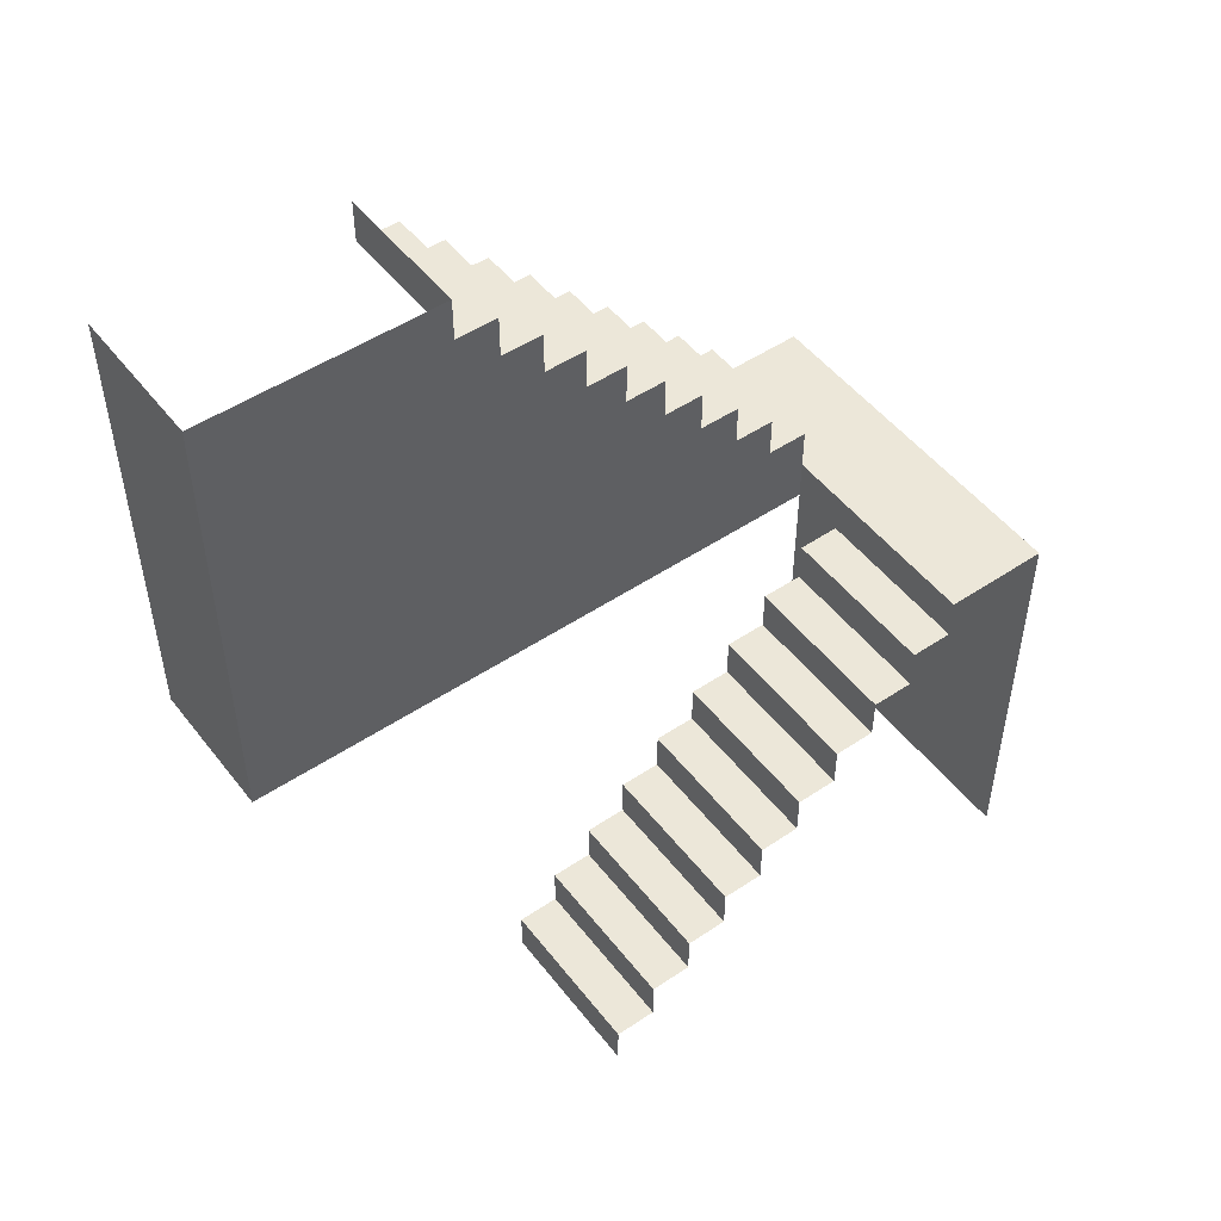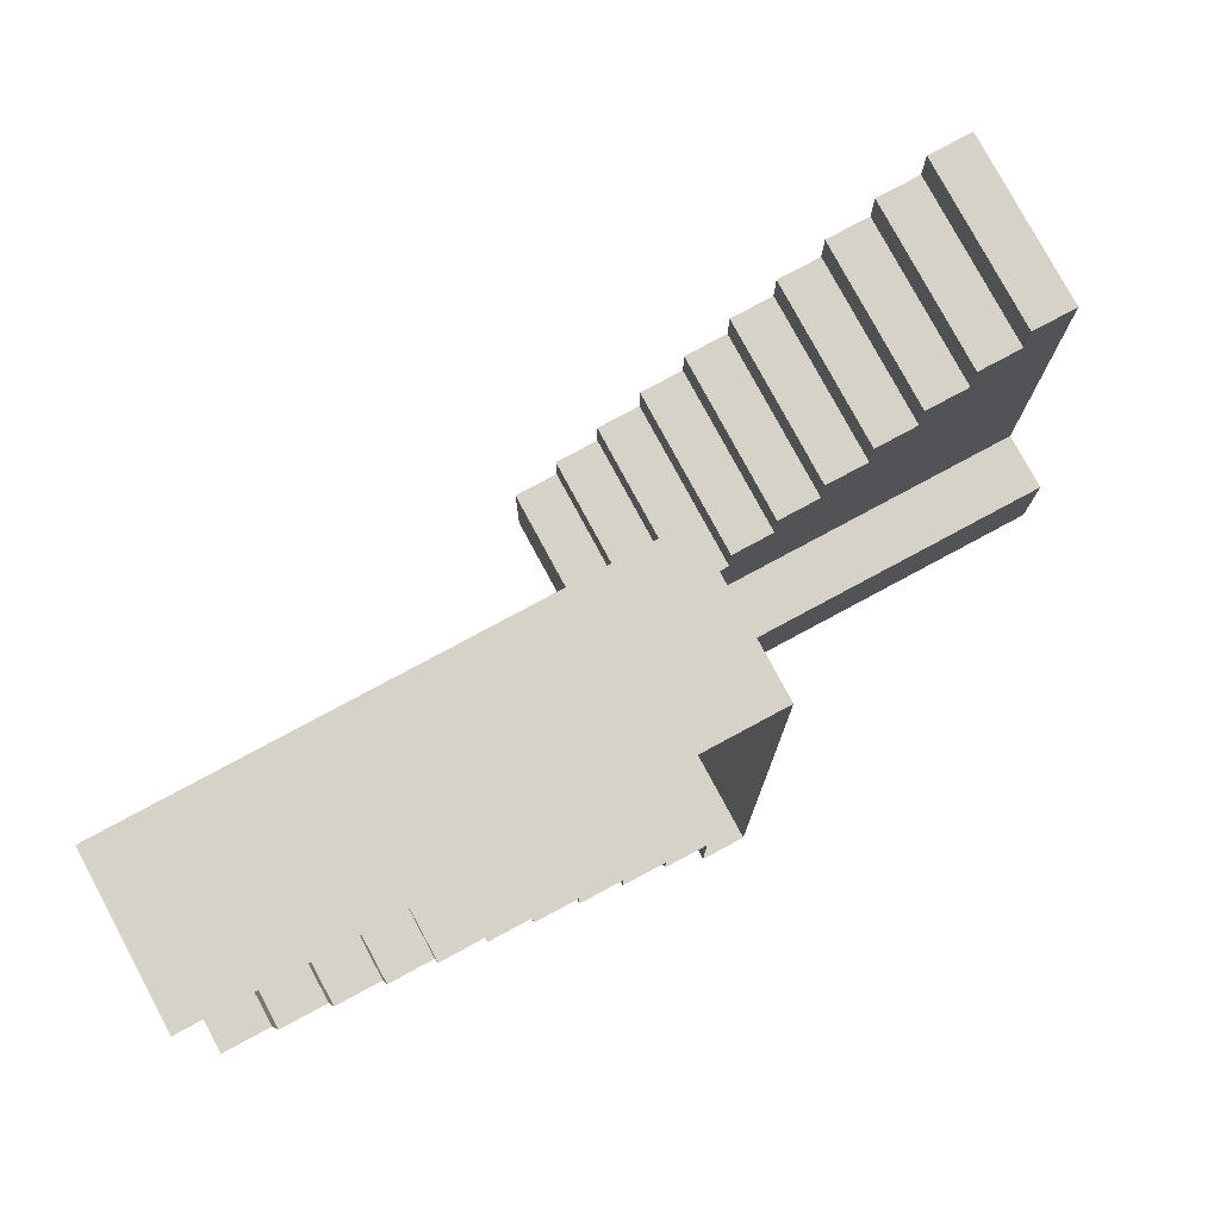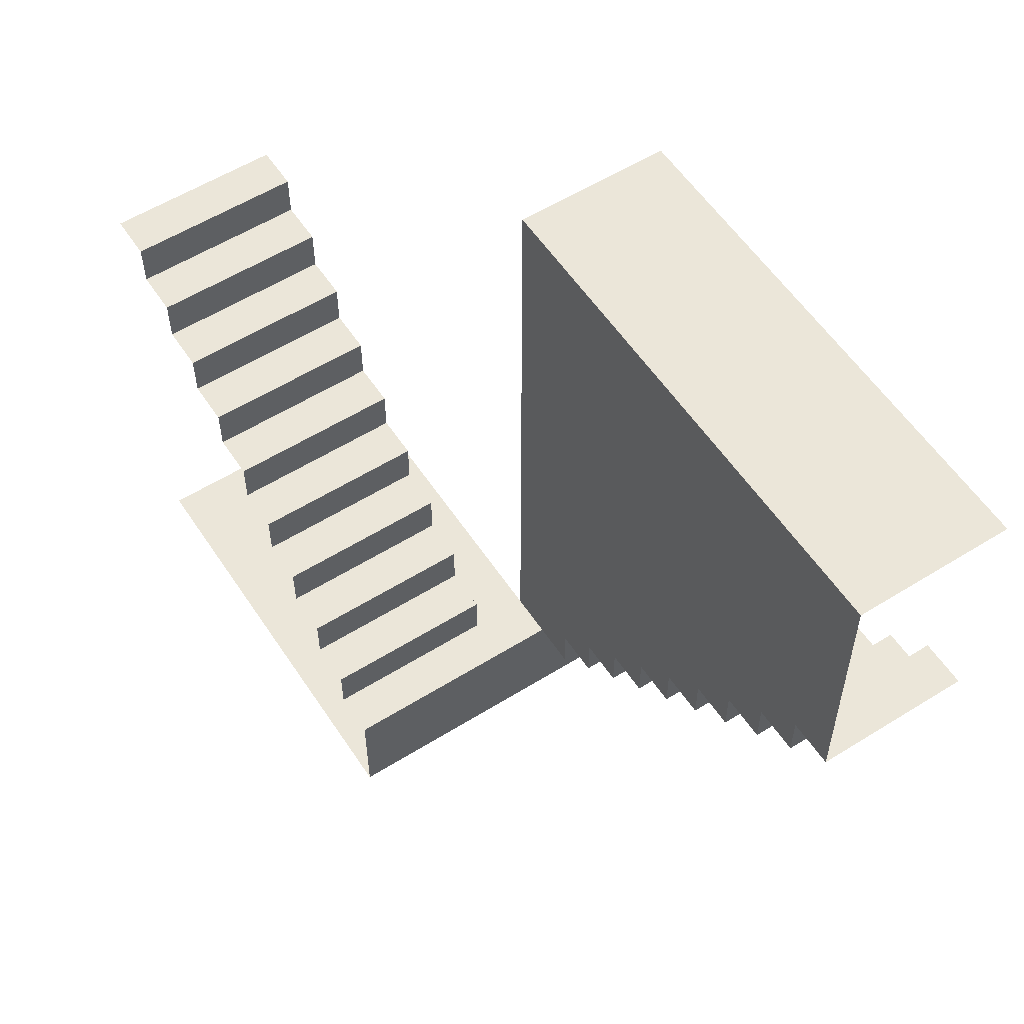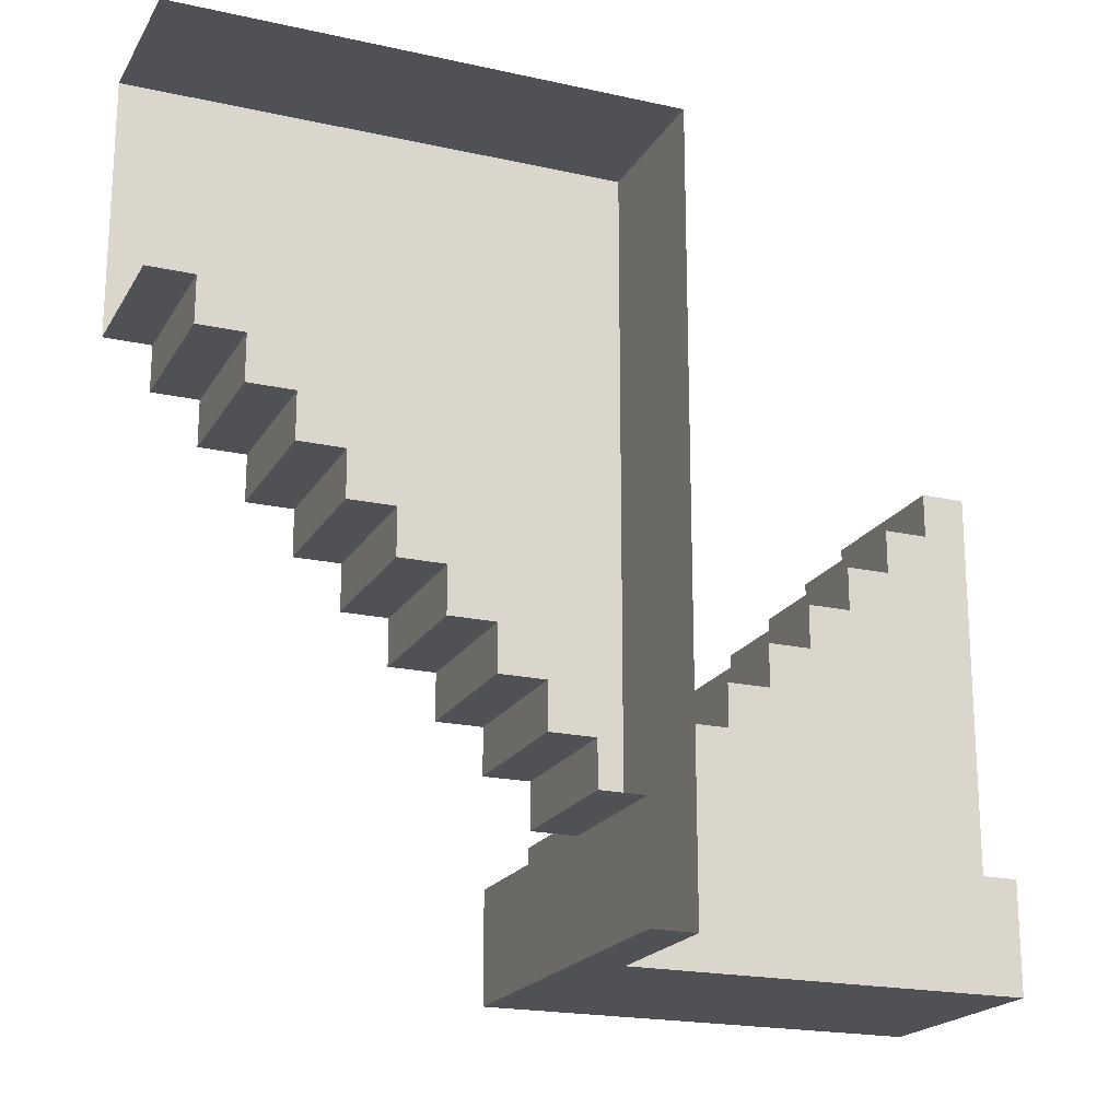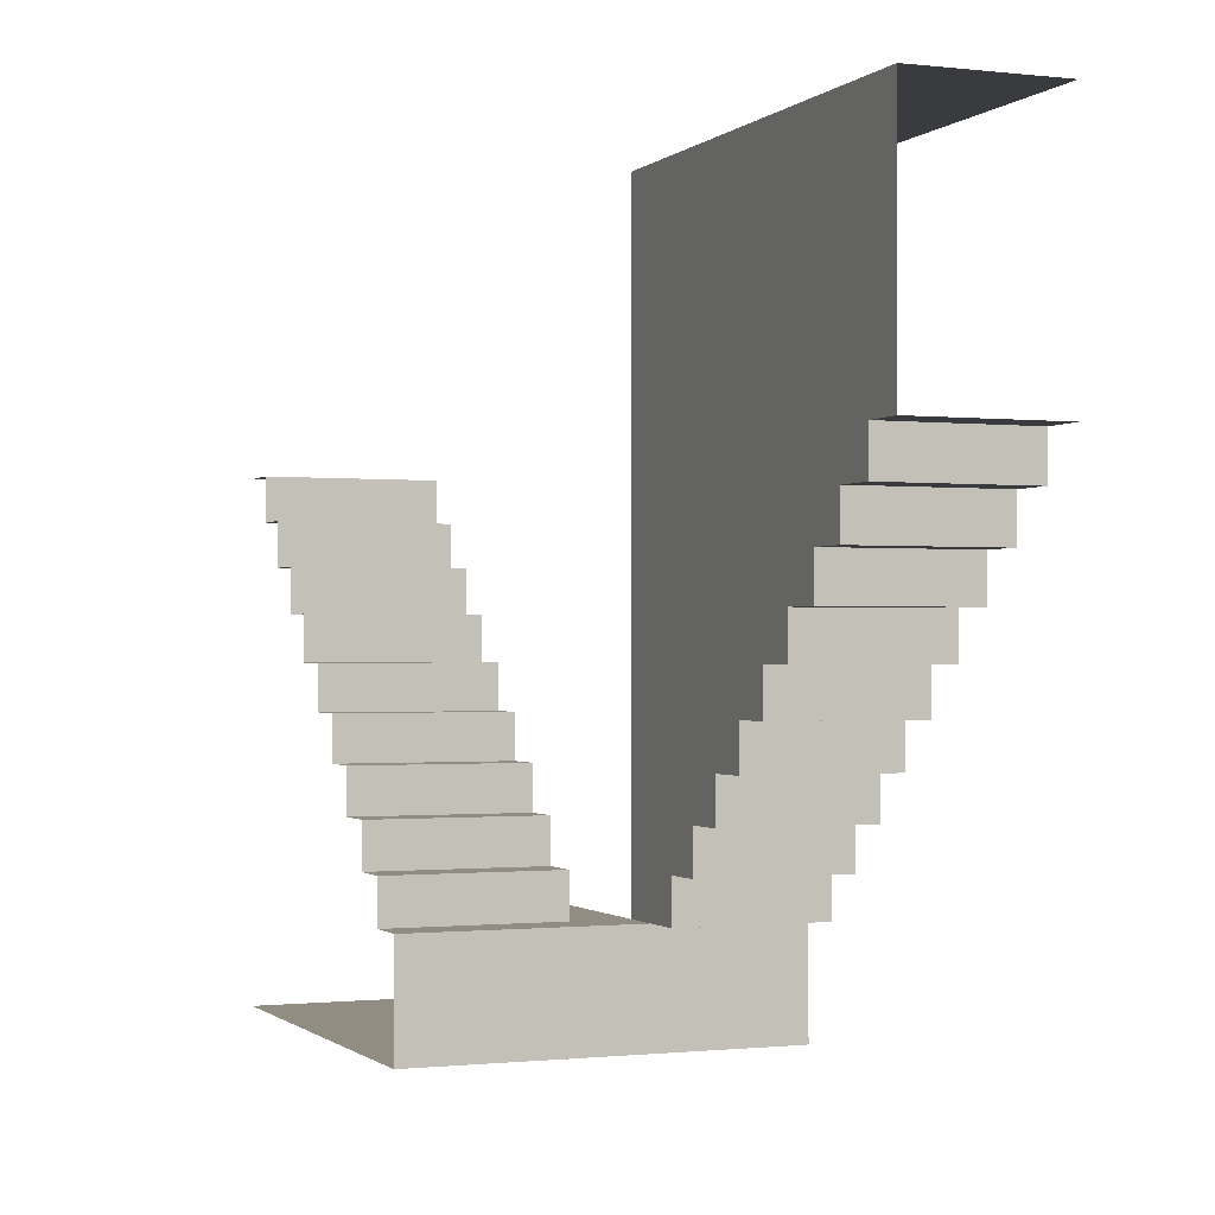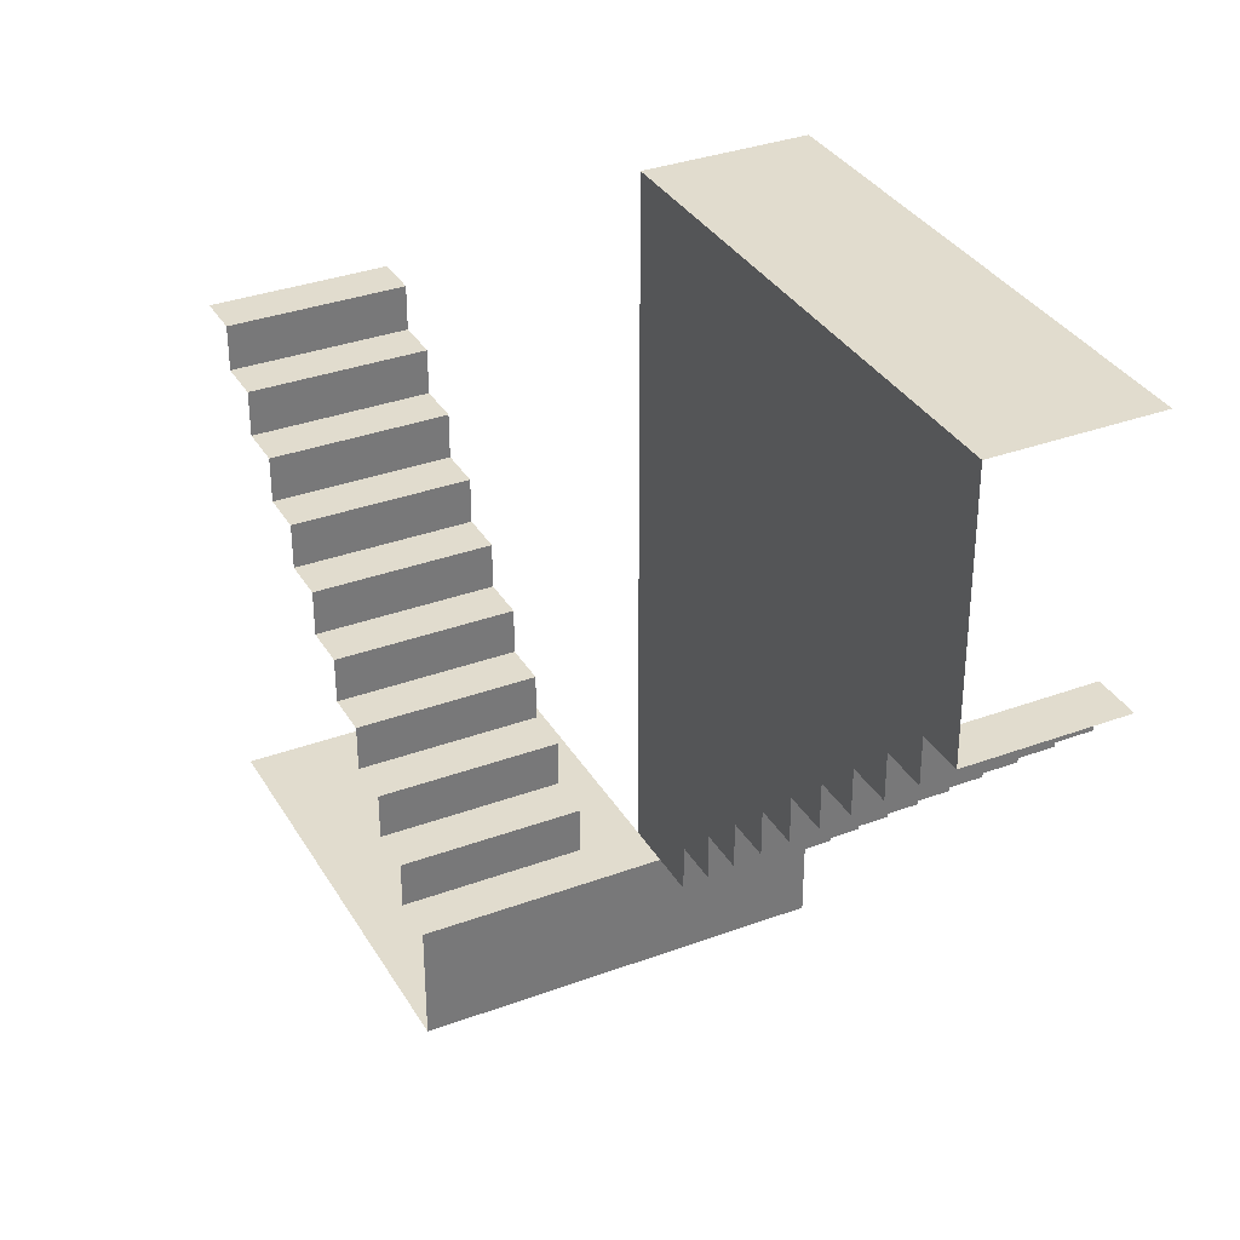
<metadata>
{"format":"obj","ext":"obj","renderer":"f3d","projection":"perspective","resolution":1024,"background":"white","views":[{"elev":49.9,"azim":-126.4,"up":"+Z"},{"elev":78.3,"azim":61.7,"up":"+Y"},{"elev":56.5,"azim":-33.1,"up":"+Y"},{"elev":-20.0,"azim":67.7,"up":"+Y"},{"elev":-0.9,"azim":-22.3,"up":"+Y"},{"elev":34.0,"azim":-26.6,"up":"+Y"}]}
</metadata>
<code>
o Stairs
v 0.5616 11 37.93
v 7.306 9 37.93
v 7.306 11 37.93
v 0.5616 9 37.93
v 7.306 9 35.93
v 0.5616 9 35.93
v 7.306 7 35.93
v 0.5616 7 35.93
v 7.306 7 33.93
v 0.5616 7 33.93
v 7.306 5 33.93
v 0.5616 5 33.93
v 7.306 5 31.93
v 0.5616 5 31.93
v 7.306 3 31.93
v 0.5616 3 31.93
v 7.306 3 29.93
v 0.5616 3 29.93
v 7.306 1 29.93
v 0.5616 1 29.93
v 7.306 1 27.93
v 0.5616 1 27.93
v 7.306 -1 27.93
v 0.5616 -1 27.93
v 7.306 -1 25.93
v 0.5616 -1 25.93
v 7.306 -3 25.93
v 0.5616 -3 25.93
v 7.306 -3 23.93
v 0.5616 -3 23.93
v 7.306 -5 23.93
v 0.5616 -5 23.93
v 7.306 -5 21.93
v 0.5616 -5 21.93
v 7.306 -7 21.93
v 0.5616 -7 21.93
v 7.306 -7 19.93
v 0.5616 -7 19.93
v 7.306 -12 19.93
v -2.026 -12 19.93
v 0.5616 -12 19.93
v -9.791 -7 19.93
v -9.791 -12 19.93
v -2.026 -7 19.93
v -9.791 -7 17.93
v -2.026 -7 17.93
v -9.791 -5 17.93
v -2.026 -5 17.93
v -9.791 -5 15.93
v -2.026 -5 15.93
v -9.791 -3 15.93
v -2.026 -3 15.93
v -9.791 -3 13.93
v -2.026 -3 13.93
v -9.791 -1 13.93
v -2.026 -1 13.93
v -9.791 -1 11.93
v -2.026 -1 11.93
v -9.791 1 11.93
v -2.026 1 11.93
v -9.791 1 9.928
v -2.026 1 9.928
v -9.791 3 9.928
v -2.026 3 9.928
v -9.791 3 7.928
v -2.026 3 7.928
v -9.791 5 7.928
v -2.026 5 7.928
v -9.791 5 5.928
v -2.026 5 5.928
v -9.791 7 5.928
v -2.026 7 5.928
v -9.791 7 3.928
v -2.026 7 3.928
v -9.791 9 3.928
v -2.026 9 3.928
v -9.791 9 1.928
v -2.026 9 1.928
v -9.791 11 1.928
v -2.026 11 1.928
v -9.791 11 -0.07151
v -2.026 11 -0.07151
v 0.5616 -7 -0.07151
v -2.026 -7 -0.07151
v 7.306 -12 17.93
v 0.5616 -12 17.93
v -2.026 -12 17.93
v 7.306 -7 17.93
v 0.5616 -7 17.93
v 7.306 22.28 17.93
v 0.5616 -12 -0.07151
v -9.791 -12 17.93
v -2.026 -12 -0.07151
v 0.5616 11 39.93
v 0.5616 22.28 17.93
v 7.306 22.28 39.93
v 0.5616 22.28 39.93
v -9.791 -12 -0.07151
v 7.306 11 39.93
f 1 2 3
f 4 5 2
f 6 7 5
f 8 9 7
f 10 11 9
f 12 13 11
f 14 15 13
f 16 17 15
f 18 19 17
f 20 21 19
f 22 23 21
f 24 25 23
f 26 27 25
f 28 29 27
f 30 31 29
f 32 33 31
f 34 35 33
f 36 37 35
f 38 39 37
f 38 40 41
f 40 42 43
f 44 45 42
f 46 47 45
f 48 49 47
f 50 51 49
f 52 53 51
f 54 55 53
f 56 57 55
f 58 59 57
f 60 61 59
f 62 63 61
f 64 65 63
f 66 67 65
f 68 69 67
f 70 71 69
f 72 73 71
f 74 75 73
f 76 77 75
f 78 79 77
f 80 81 79
f 50 48 46
f 54 52 50
f 58 56 54
f 62 60 58
f 66 64 62
f 70 68 66
f 74 72 70
f 78 76 74
f 82 80 78
f 38 46 44
f 46 83 84
f 41 85 39
f 40 86 41
f 43 87 40
f 86 88 85
f 89 90 88
f 50 46 84
f 54 50 84
f 58 54 84
f 62 58 84
f 66 62 84
f 70 66 84
f 74 70 84
f 78 74 84
f 82 78 84
f 87 91 86
f 92 93 87
f 89 91 83
f 3 94 1
f 95 96 90
f 38 95 89
f 4 1 6
f 97 1 94
f 6 10 8
f 10 14 12
f 14 18 16
f 18 22 20
f 22 26 24
f 26 30 28
f 30 34 32
f 34 38 36
f 34 95 38
f 6 1 95
f 6 95 10
f 10 95 14
f 14 95 18
f 18 95 22
f 22 95 26
f 26 95 30
f 30 95 34
f 1 4 2
f 4 6 5
f 6 8 7
f 8 10 9
f 10 12 11
f 12 14 13
f 14 16 15
f 16 18 17
f 18 20 19
f 20 22 21
f 22 24 23
f 24 26 25
f 26 28 27
f 28 30 29
f 30 32 31
f 32 34 33
f 34 36 35
f 36 38 37
f 38 41 39
f 38 44 40
f 40 44 42
f 44 46 45
f 46 48 47
f 48 50 49
f 50 52 51
f 52 54 53
f 54 56 55
f 56 58 57
f 58 60 59
f 60 62 61
f 62 64 63
f 64 66 65
f 66 68 67
f 68 70 69
f 70 72 71
f 72 74 73
f 74 76 75
f 76 78 77
f 78 80 79
f 80 82 81
f 38 89 46
f 46 89 83
f 41 86 85
f 40 87 86
f 43 92 87
f 86 89 88
f 89 95 90
f 87 93 91
f 92 98 93
f 89 86 91
f 3 99 94
f 95 97 96
f 97 95 1

</code>
